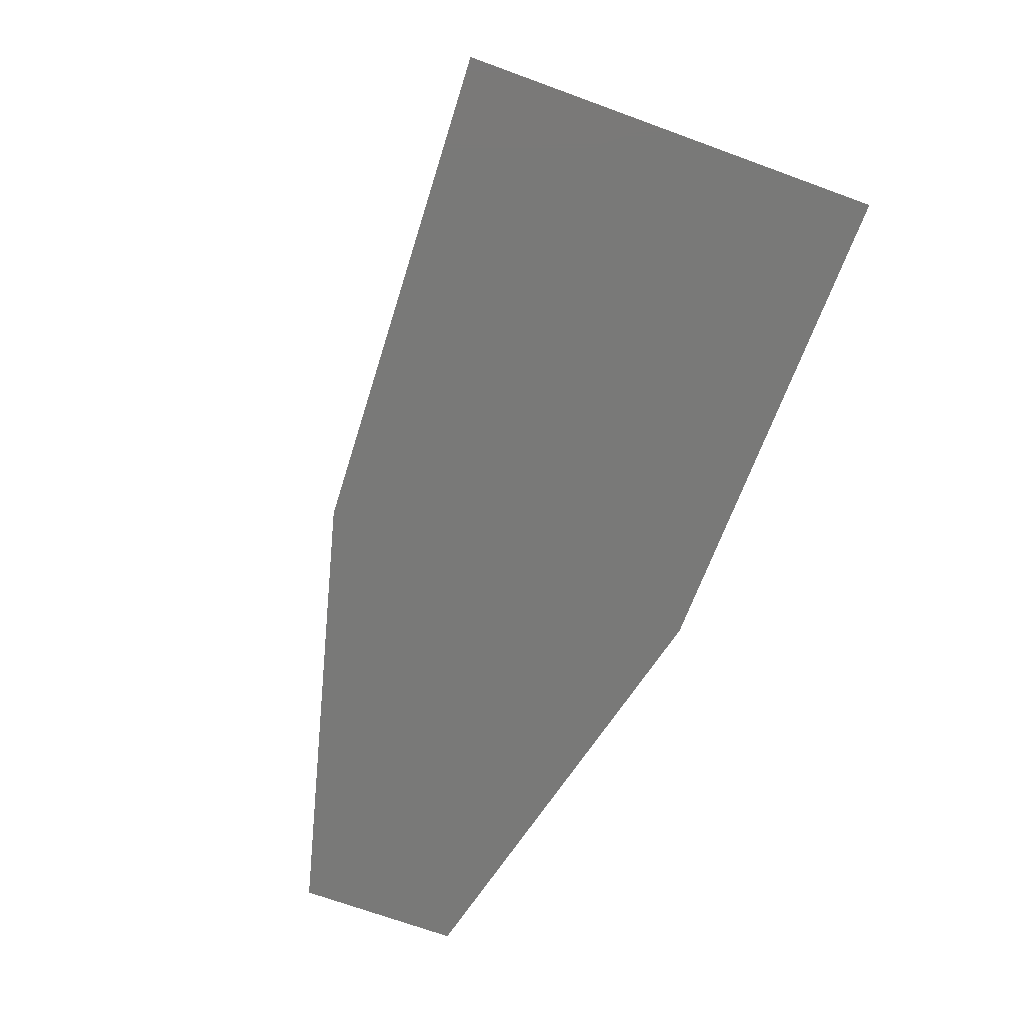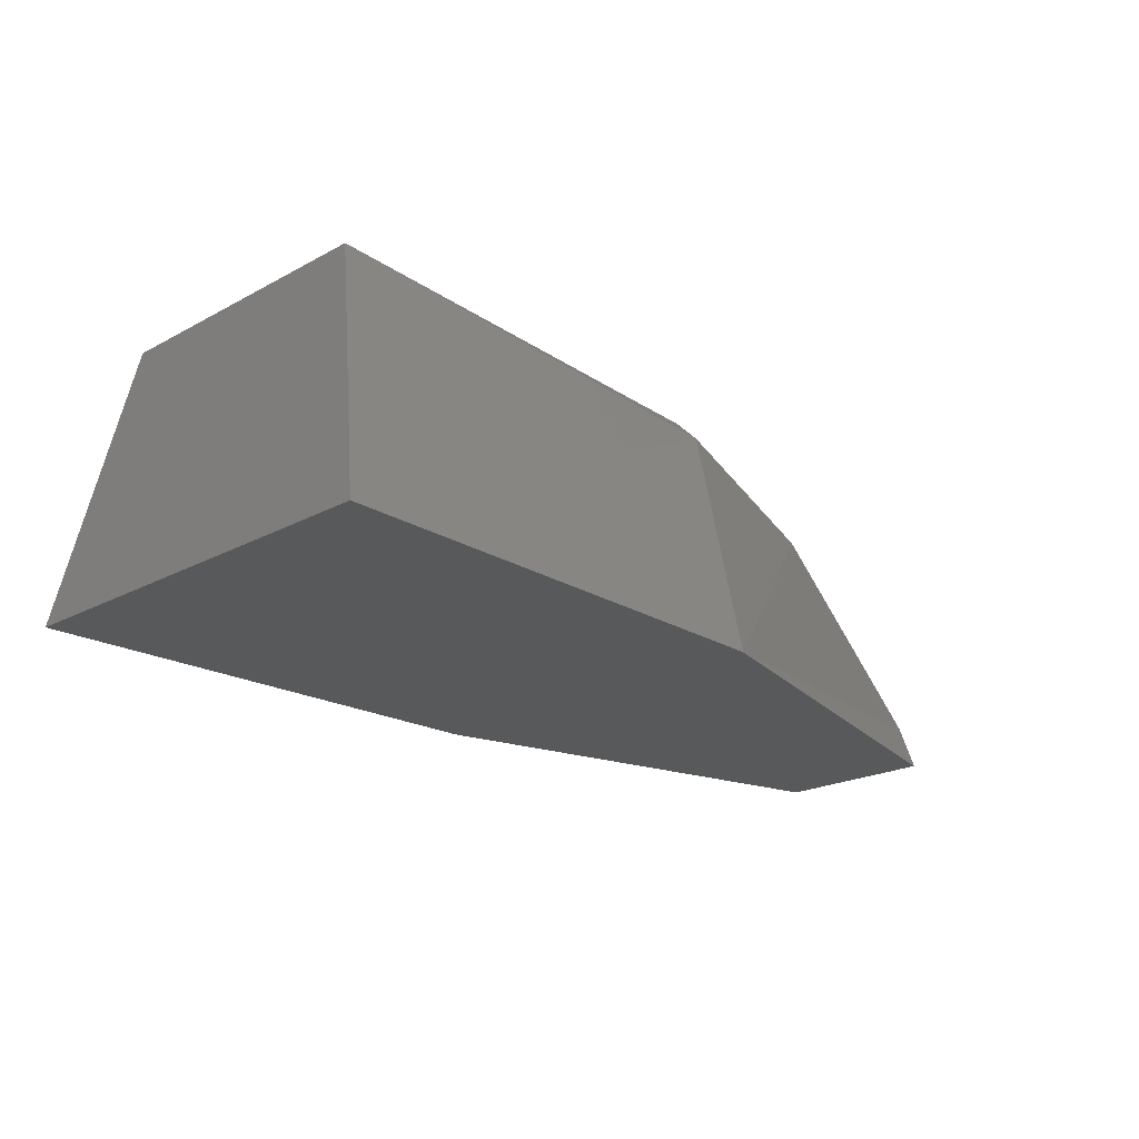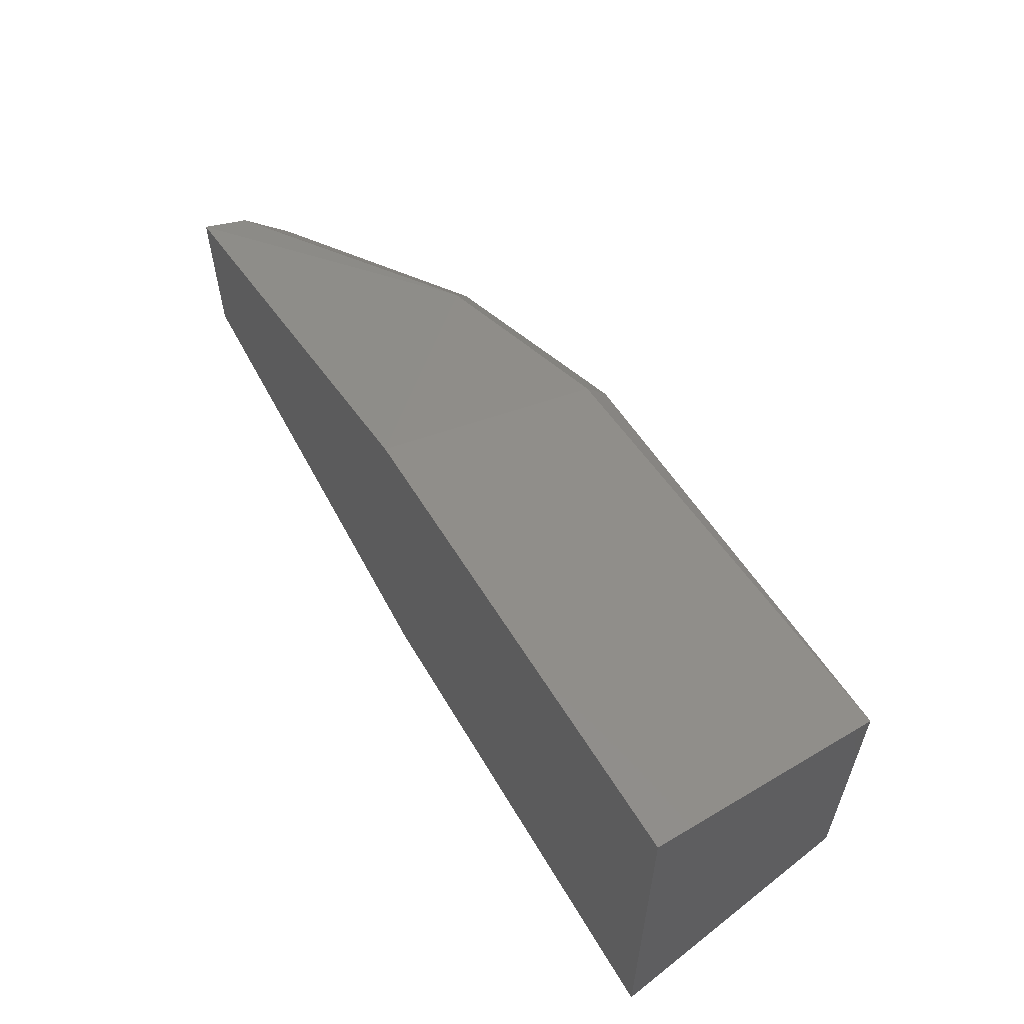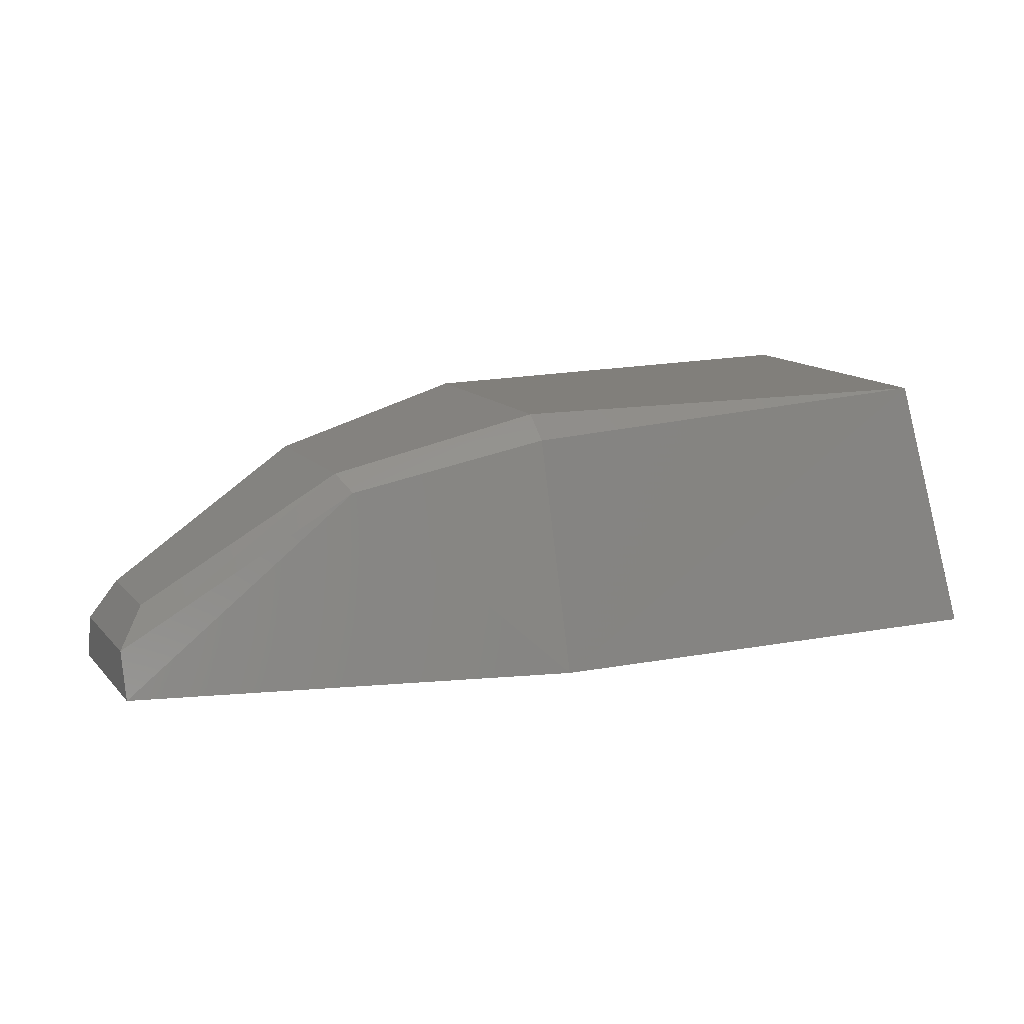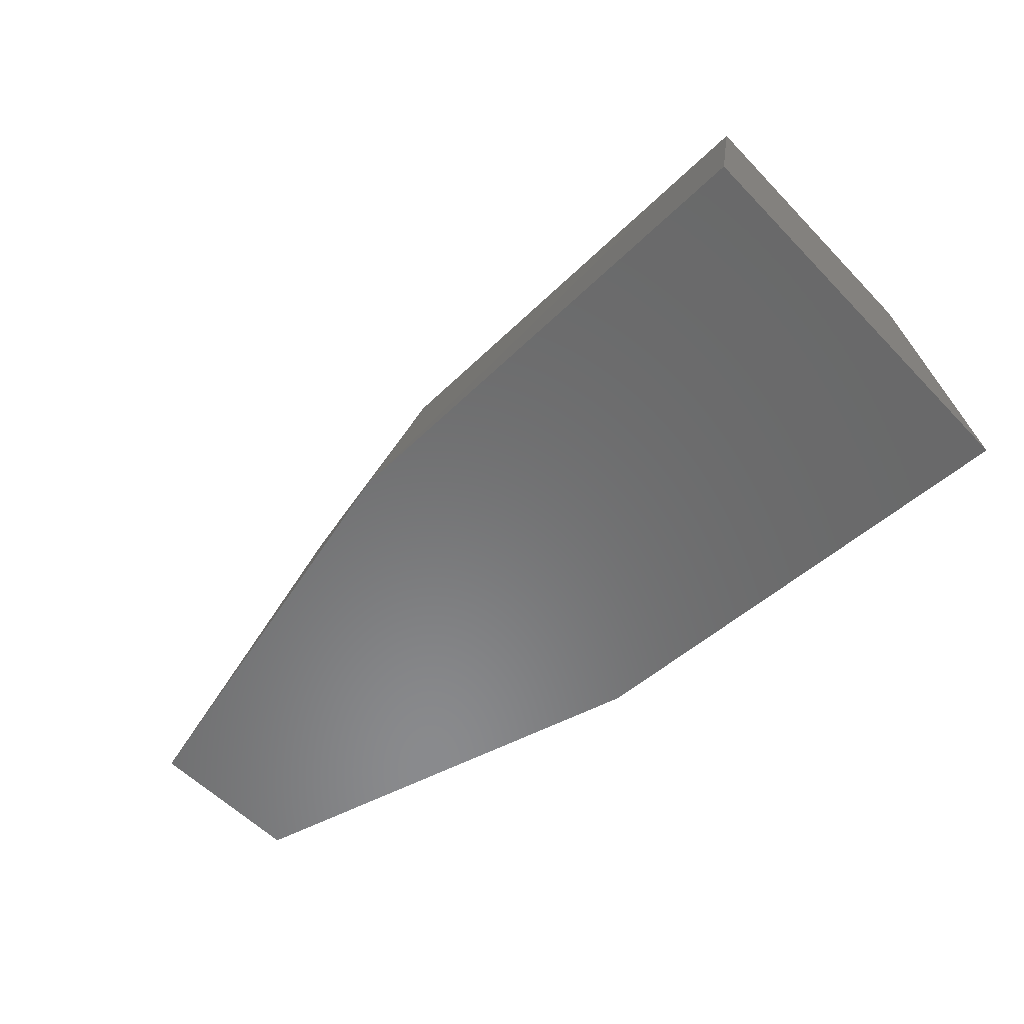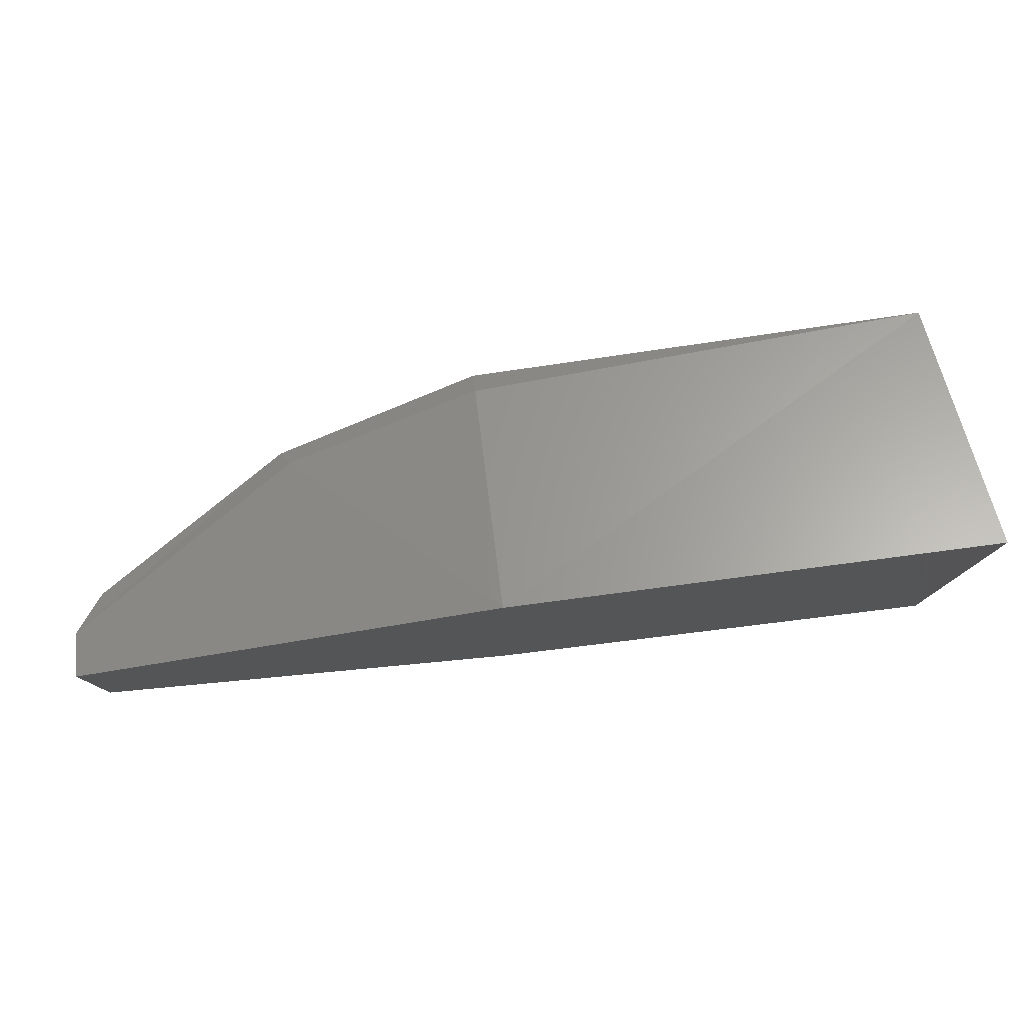
<metadata>
{"format":"stl","ext":"stl","renderer":"f3d","projection":"perspective","resolution":1024,"background":"white","views":[{"elev":-71.8,"azim":-109.9,"up":"+Z"},{"elev":-21.2,"azim":-46.3,"up":"+Z"},{"elev":58.5,"azim":-120.6,"up":"+Y"},{"elev":13.4,"azim":154.2,"up":"+Z"},{"elev":-56.2,"azim":-137.0,"up":"+Z"},{"elev":78.9,"azim":172.9,"up":"+Y"}]}
</metadata>
<code>
# stl→obj: 20 verts, 36 faces
v 296 52.64 20.13
v 296 52.01 20.13
v 296.7 52.61 20.13
v 296.7 52.03 20.13
v 297.4 52.44 20.13
v 297.4 52.19 20.13
v 296 52.09 20.52
v 296.7 52.1 20.48
v 297 52.16 20.42
v 297 52.46 20.42
v 296.7 52.51 20.48
v 296 52.52 20.52
v 296.7 52.14 20.52
v 297 52.19 20.44
v 296.7 52.47 20.52
v 297 52.42 20.44
v 297.4 52.22 20.2
v 297.4 52.41 20.2
v 297.3 52.39 20.26
v 297.3 52.24 20.26
f 1 2 3
f 2 3 4
f 3 4 5
f 4 5 6
f 7 2 8
f 2 8 4
f 8 4 9
f 10 11 3
f 11 3 12
f 3 12 1
f 12 1 7
f 1 7 2
f 13 14 8
f 14 8 9
f 15 16 13
f 16 13 14
f 7 12 13
f 12 13 15
f 11 10 15
f 10 15 16
f 9 17 4
f 17 4 6
f 3 5 10
f 5 10 18
f 10 18 16
f 18 16 19
f 14 20 9
f 20 9 17
f 16 19 14
f 19 14 20
f 19 18 20
f 18 20 17
f 5 6 18
f 6 18 17
f 12 11 15
f 7 13 8

</code>
